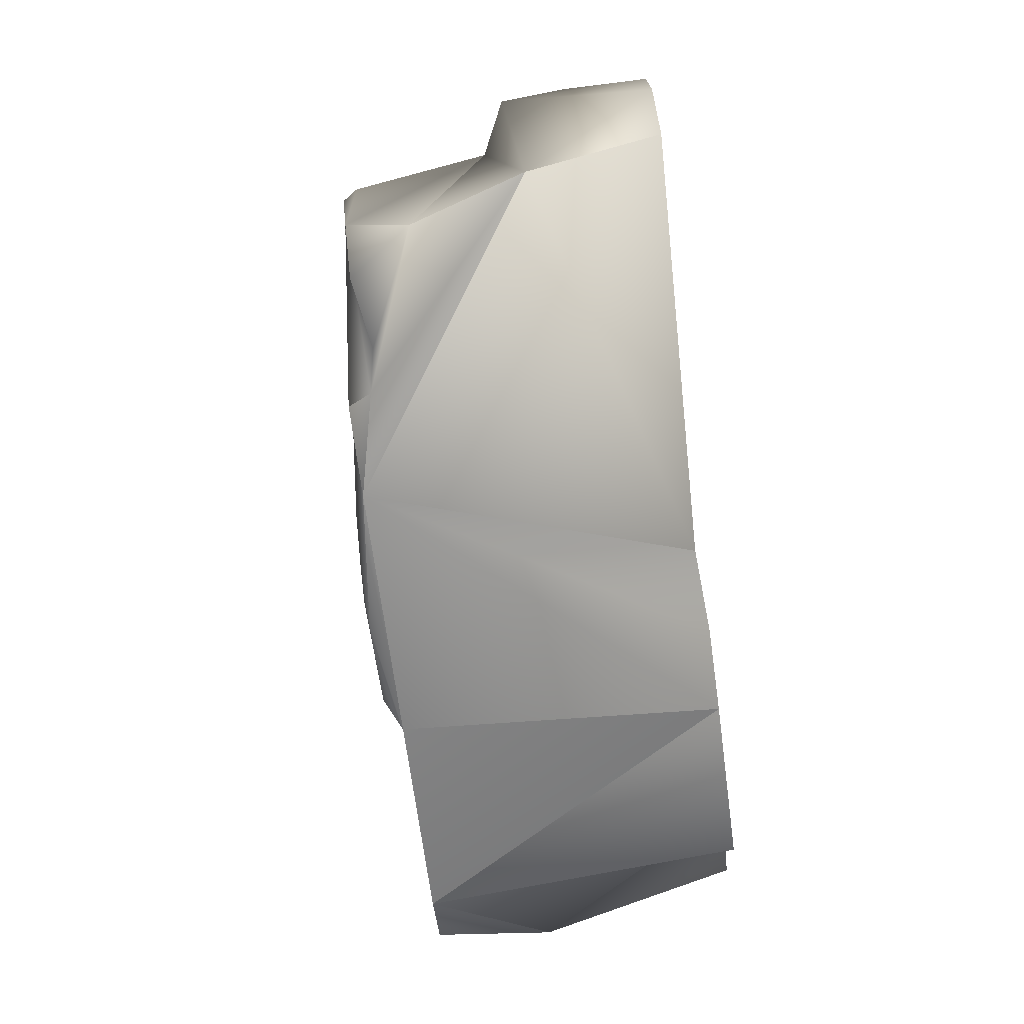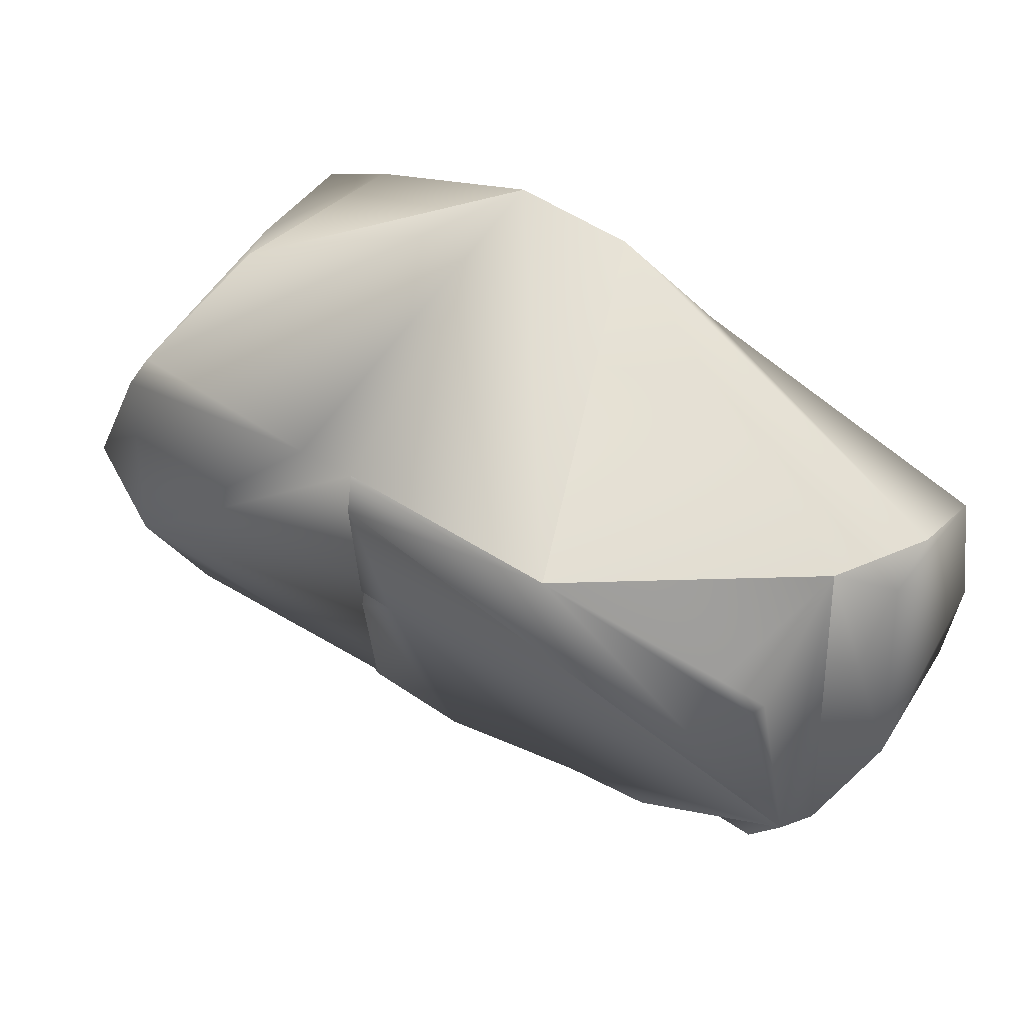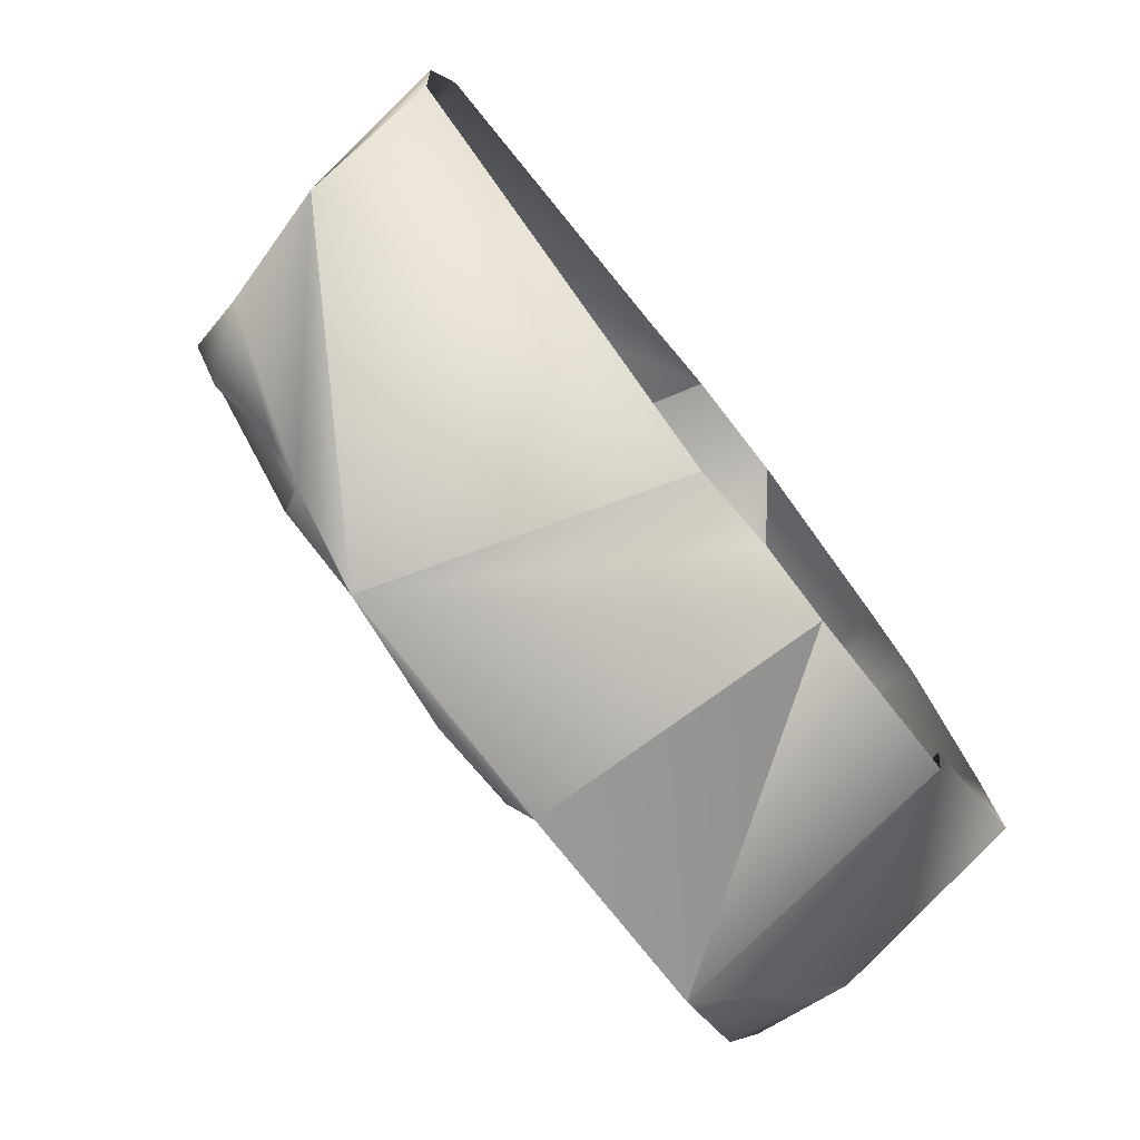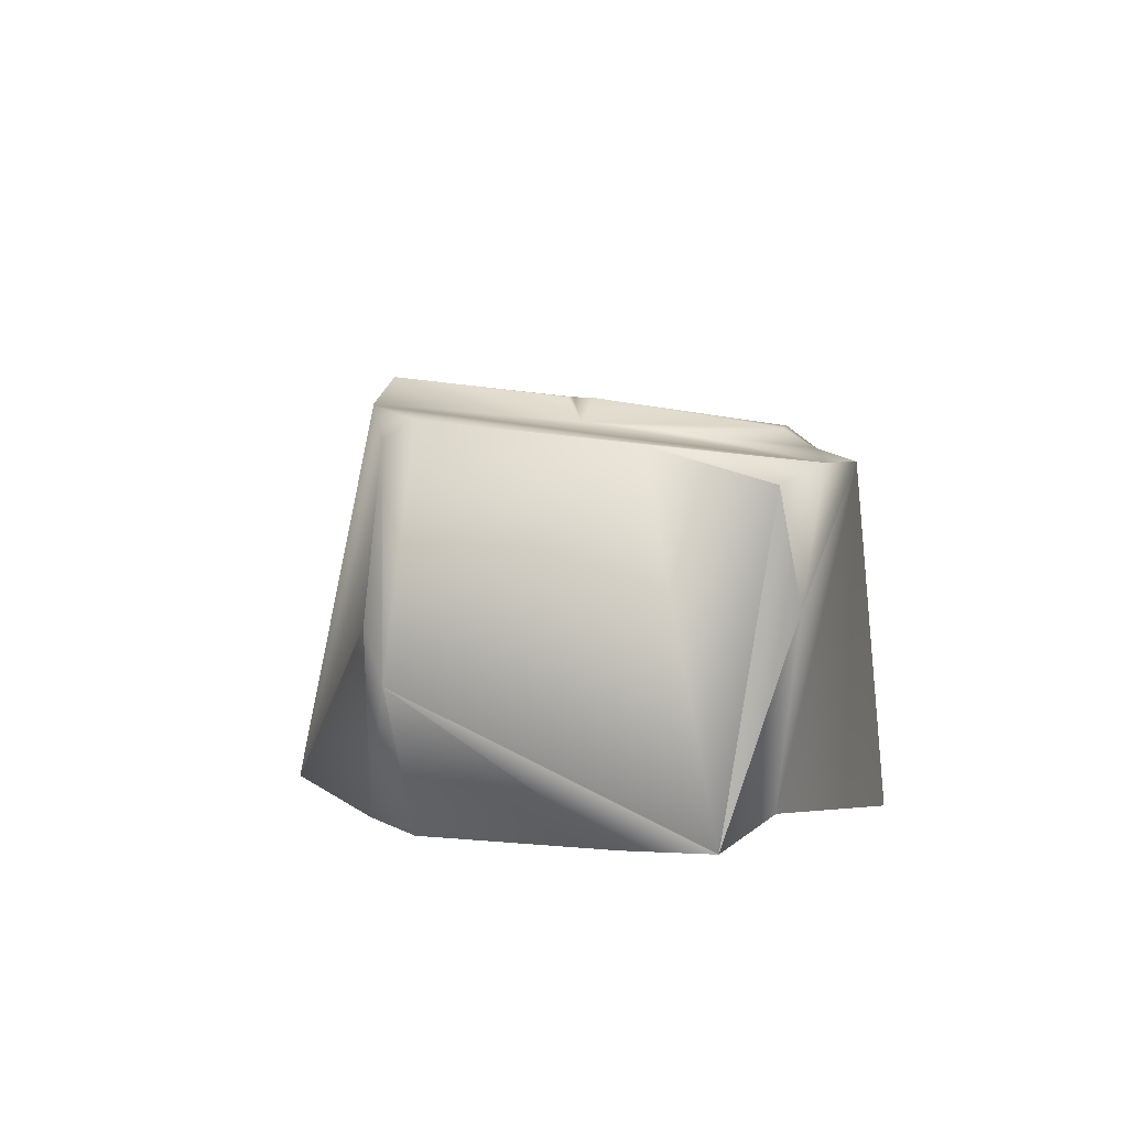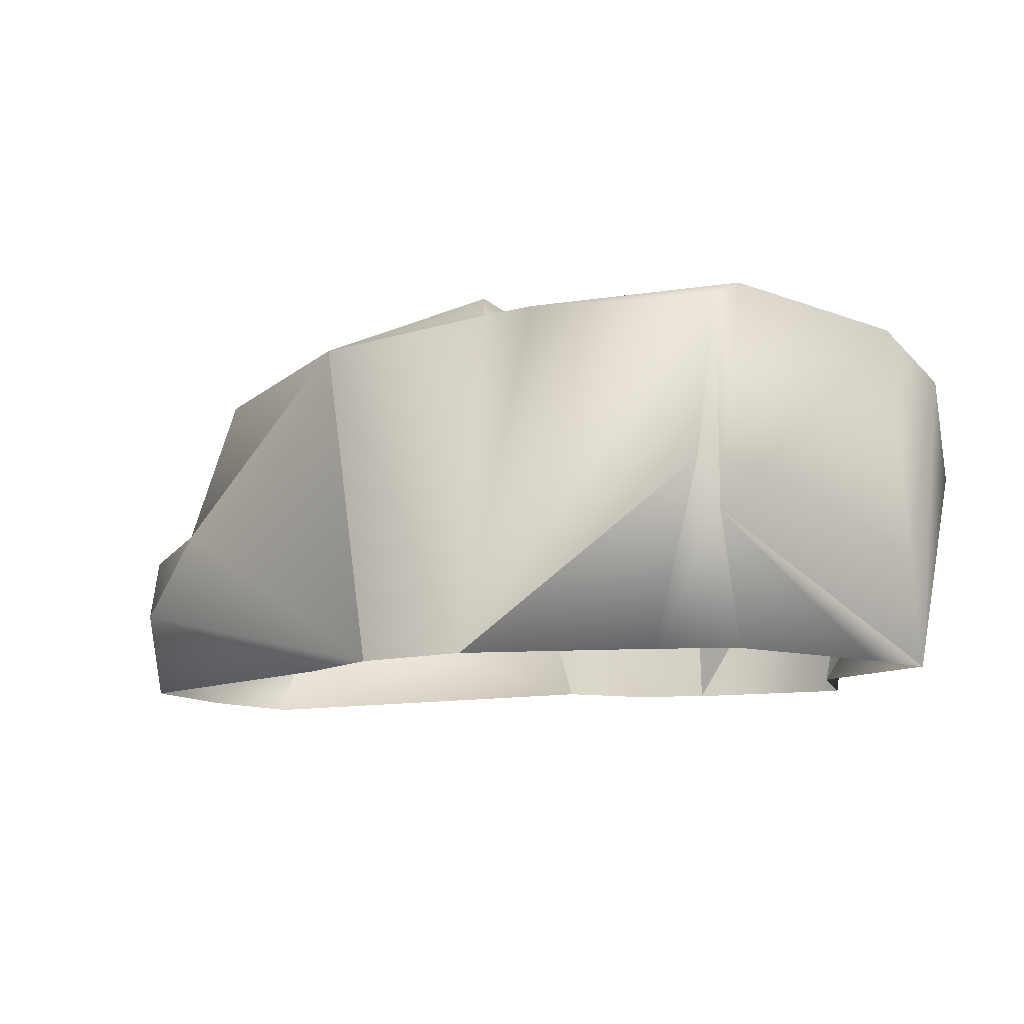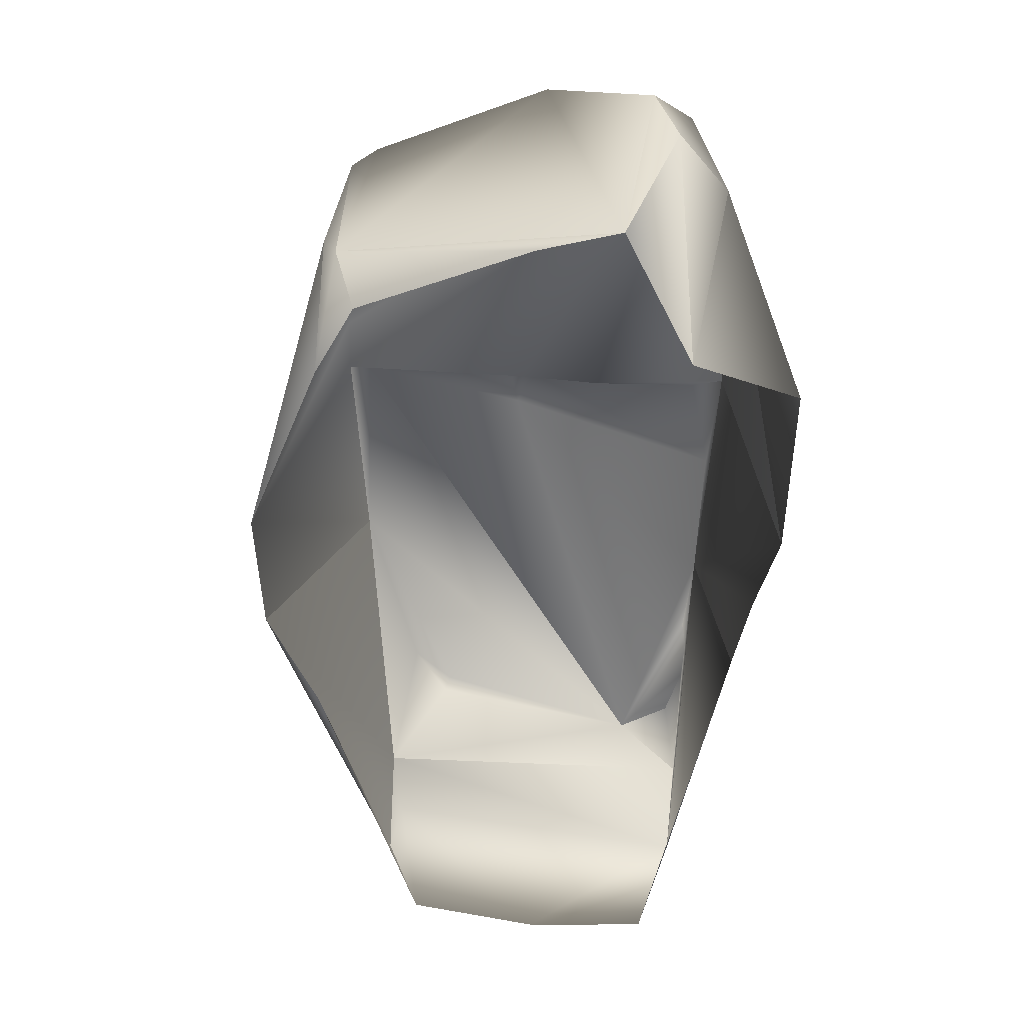
<metadata>
{"format":"obj","ext":"obj","renderer":"f3d","projection":"perspective","resolution":1024,"background":"white","views":[{"elev":-63.1,"azim":-82.9,"up":"+Z"},{"elev":53.0,"azim":-148.8,"up":"+Z"},{"elev":-73.8,"azim":-52.6,"up":"+Z"},{"elev":6.9,"azim":83.7,"up":"+Y"},{"elev":-10.6,"azim":30.9,"up":"+Y"},{"elev":-55.9,"azim":87.0,"up":"+Y"}]}
</metadata>
<code>
g default
v 1.694 3.236 56.75
v 3.738 3.219 56.47
v -3.894 -0.15 54.49
v 3.632 1.068 56.75
v -3.336 2.642 53.4
v 4.551 -0.1485 54.16
v 3.625 2.85 52.88
v -0.8842 3.213 56.51
v 1.125 3.28 54.97
v 3.018 -0.1494 56.84
v 0.3035 2.958 52.74
v -3.545 1.26 55.98
v -3.654 -0.1478 55.76
v -2.408 2.506 52.78
v 4.37 2.9 53.33
v 4.652 2.752 53.74
v -3.465 2.037 52.8
v 1.339 -0.1496 57.45
v 3.618 3.055 56.73
v 2.993 -0.1701 52.43
v 1.251 2.992 52.99
v 1.424 2.814 52.7
v -0.7891 -0.1494 56.82
v 4.342 -0.1496 54.91
v -0.1464 -0.08085 52.69
v 3.489 1.542 56.89
v 3.689 -0.1487 56.5
v 1.149 3.23 56.74
v -3.766 1.024 52.91
v 1.36 -0.1496 52.39
v 1.231 2.972 54.03
v -2.585 2.935 55.9
v 3.274 -0.1496 53.44
v -2.998 1.503 56.1
v 1.137 3.272 54.73
v -3.563 0.663 56.09
v 0.7934 3.267 54.88
v -1.035 2.809 52.74
v 4.659 1.786 53.55
v 0.1955 -0.1495 57.33
v -2.978 2.751 55.54
v -3.831 -0.1484 53.3
v -2.892 2.886 55.5
v 1.036 3.466 56.55
v -3.022 2.616 52.9
v 1.227 3.057 54.85
v -1.889 2.805 52.8
v -2.002 2.588 52.77
v 0.6219 -0.1387 52.57
v 4.535 3.061 54.79
g rockFBXASC03202
f 2 15 1
f 50 2 4
f 36 40 34
f 50 15 2
f 29 12 34
f 34 5 17
f 37 11 38
f 8 34 40
f 5 43 8
f 6 50 4
f 16 6 39
f 26 19 18
f 19 1 18
f 29 42 3
f 34 17 29
f 23 36 13
f 12 29 3
f 44 5 8
f 28 8 18
f 46 9 28
f 10 26 18
f 22 7 30
f 49 38 30
f 35 21 11
f 36 12 13
f 12 36 34
f 37 5 44
f 9 44 28
f 13 12 3
f 17 48 29
f 37 38 5
f 39 6 33
f 29 48 38
f 33 7 39
f 20 7 33
f 16 15 50
f 7 15 39
f 17 45 14
f 5 14 45
f 30 7 20
f 1 19 2
f 4 2 19
f 48 14 5
f 14 48 17
f 36 23 40
f 21 35 46
f 22 11 21
f 27 24 4
f 17 5 45
f 7 22 15
f 31 22 21
f 18 8 40
f 19 26 4
f 10 4 26
f 38 22 30
f 4 10 27
f 28 18 1
f 1 15 28
f 31 15 22
f 15 46 28
f 8 32 34
f 41 5 34
f 9 37 44
f 46 37 9
f 35 37 46
f 37 35 11
f 39 15 16
f 22 38 11
f 5 38 47
f 41 34 32
f 43 32 8
f 29 38 25
f 5 41 43
f 41 32 43
f 25 42 29
f 28 44 8
f 25 38 49
f 6 4 24
f 46 15 31
f 21 46 31
f 48 5 47
f 48 47 38
f 16 50 6

</code>
